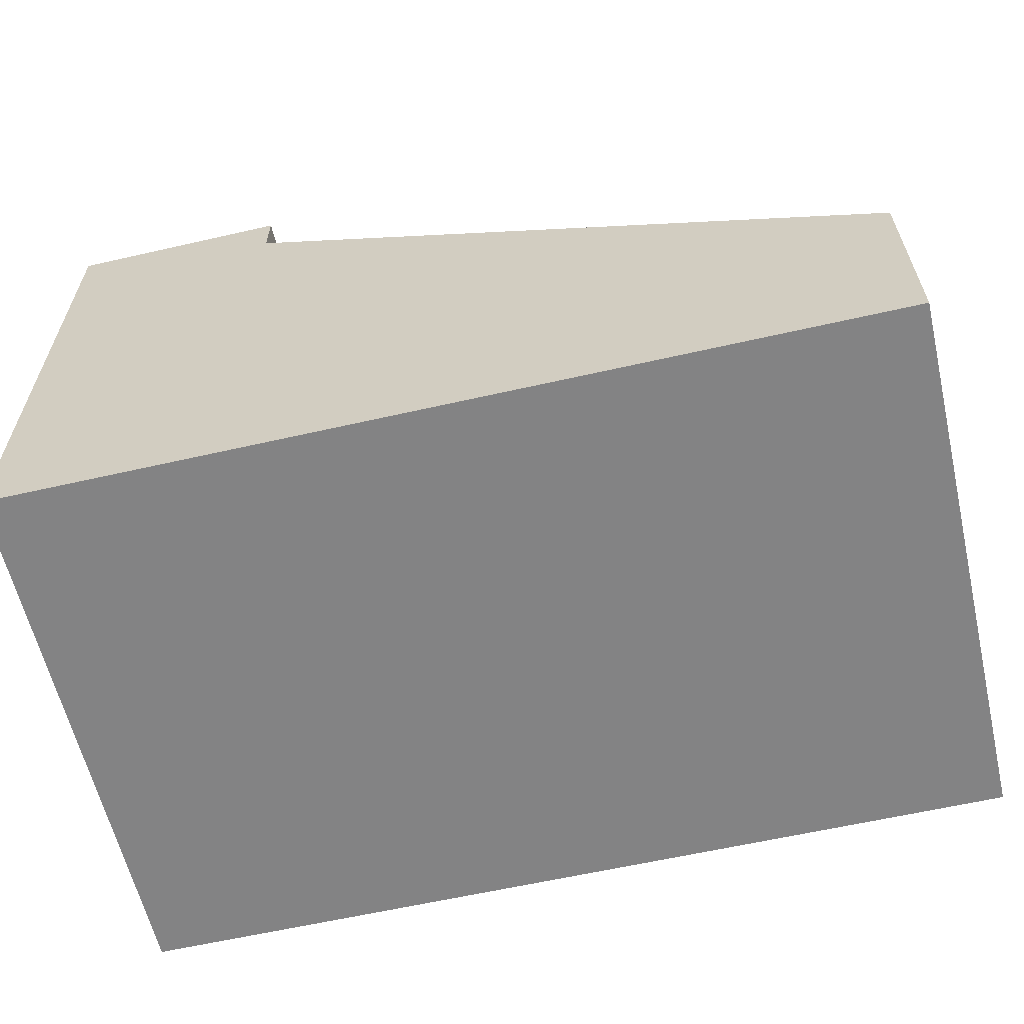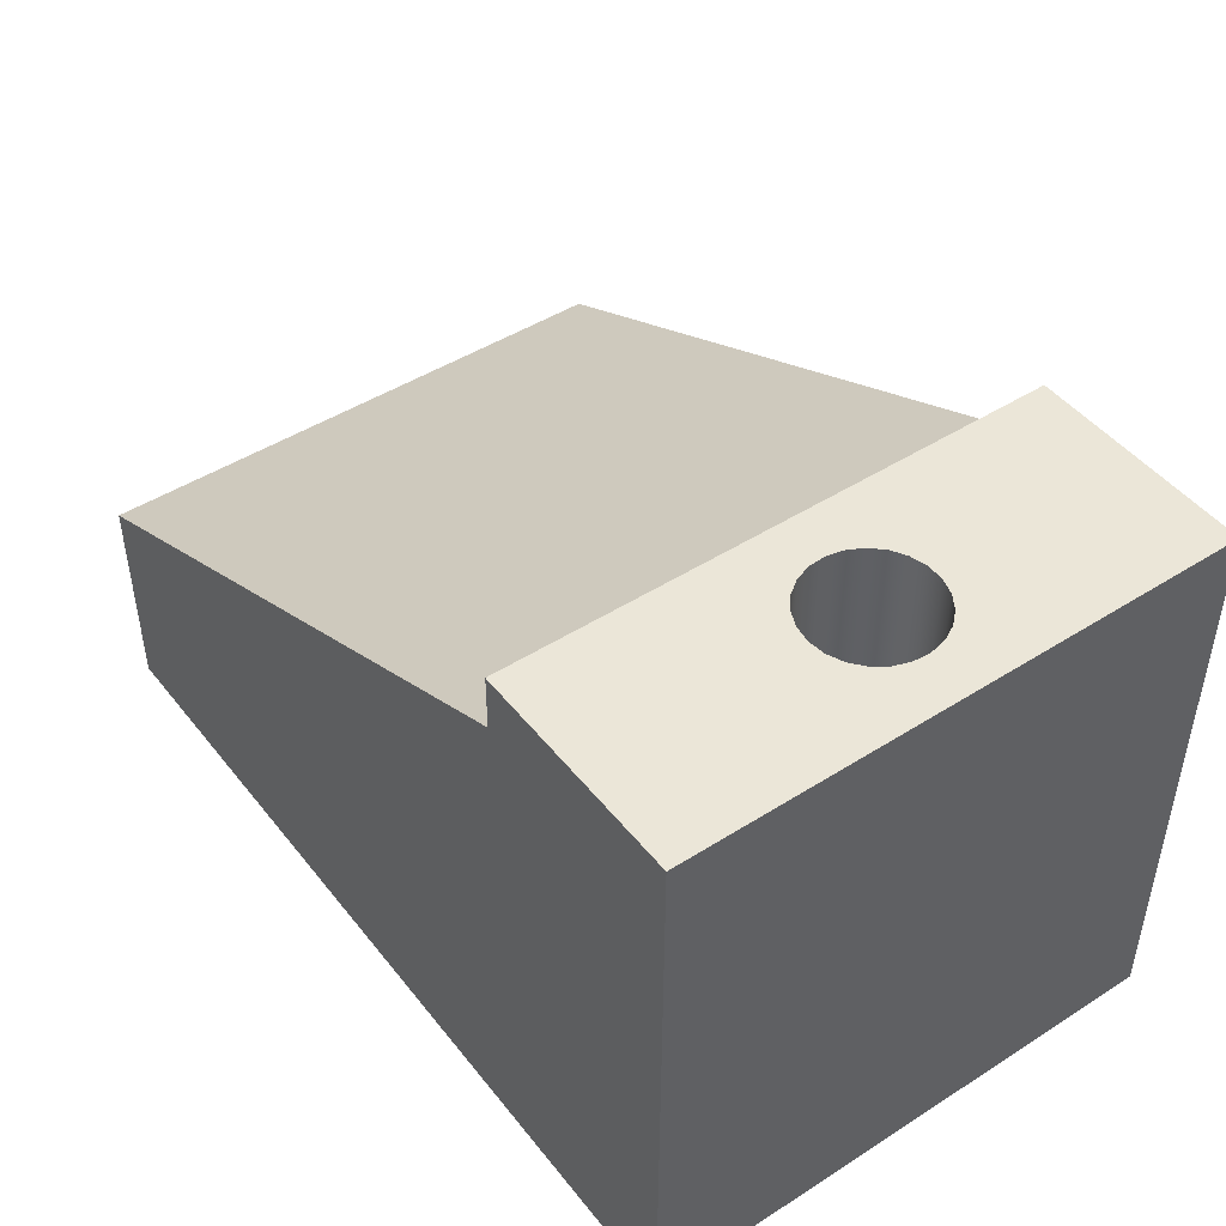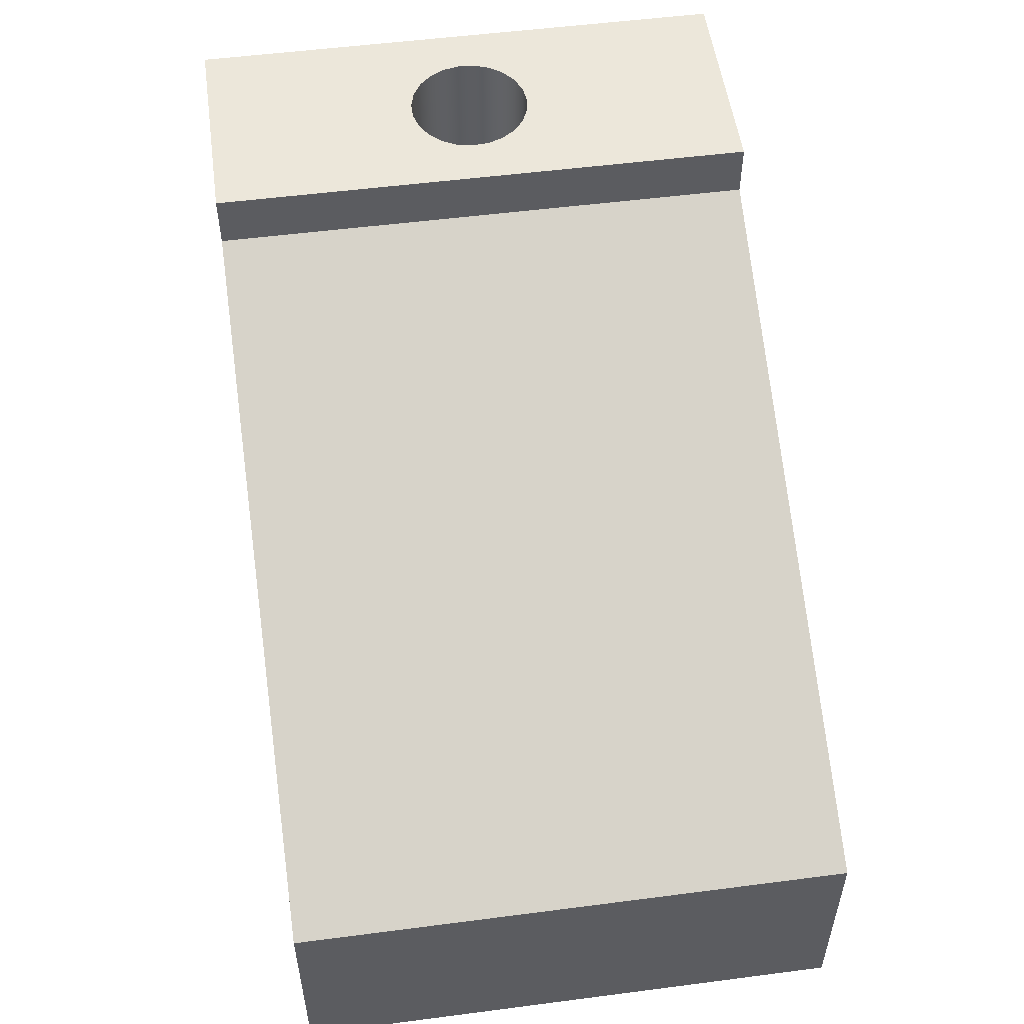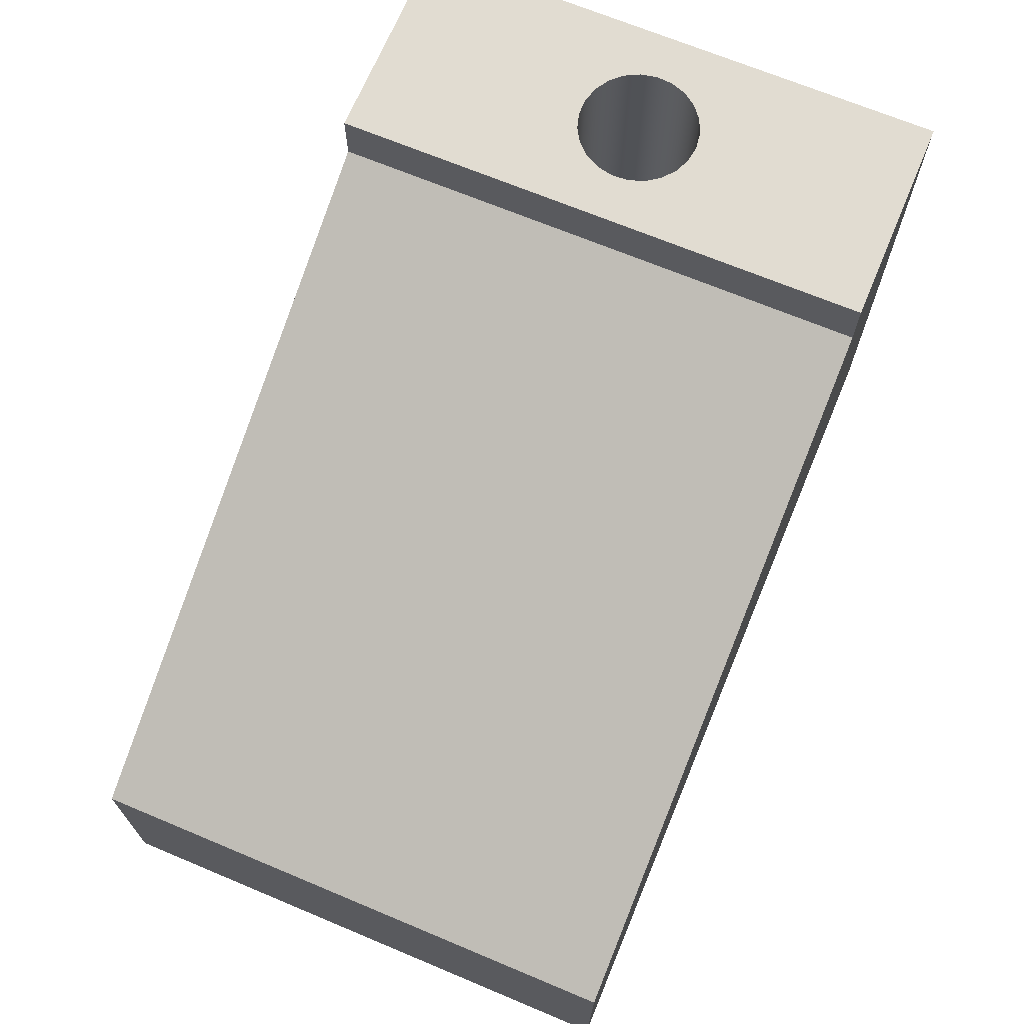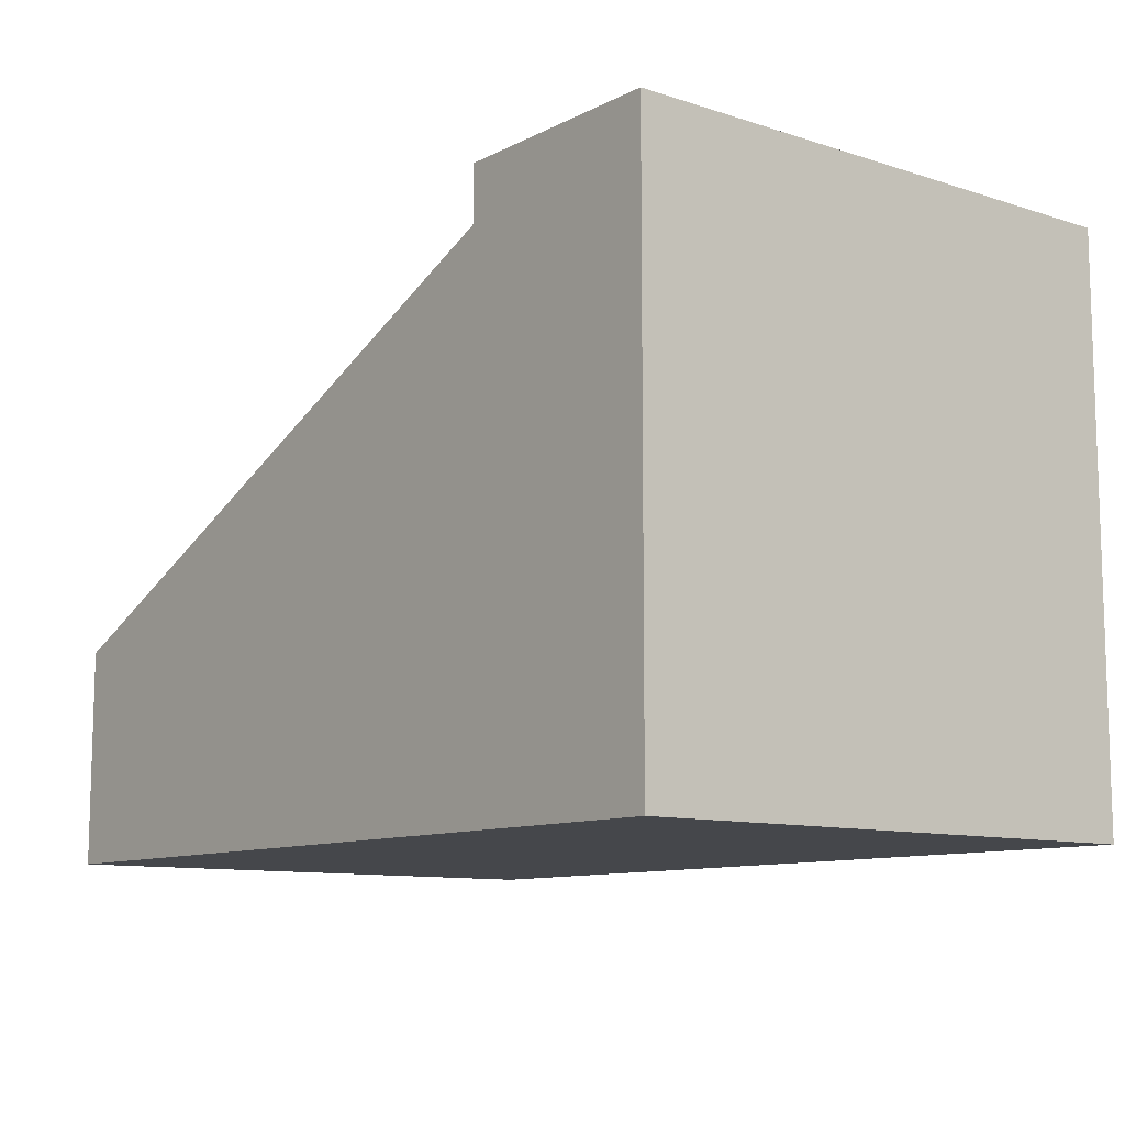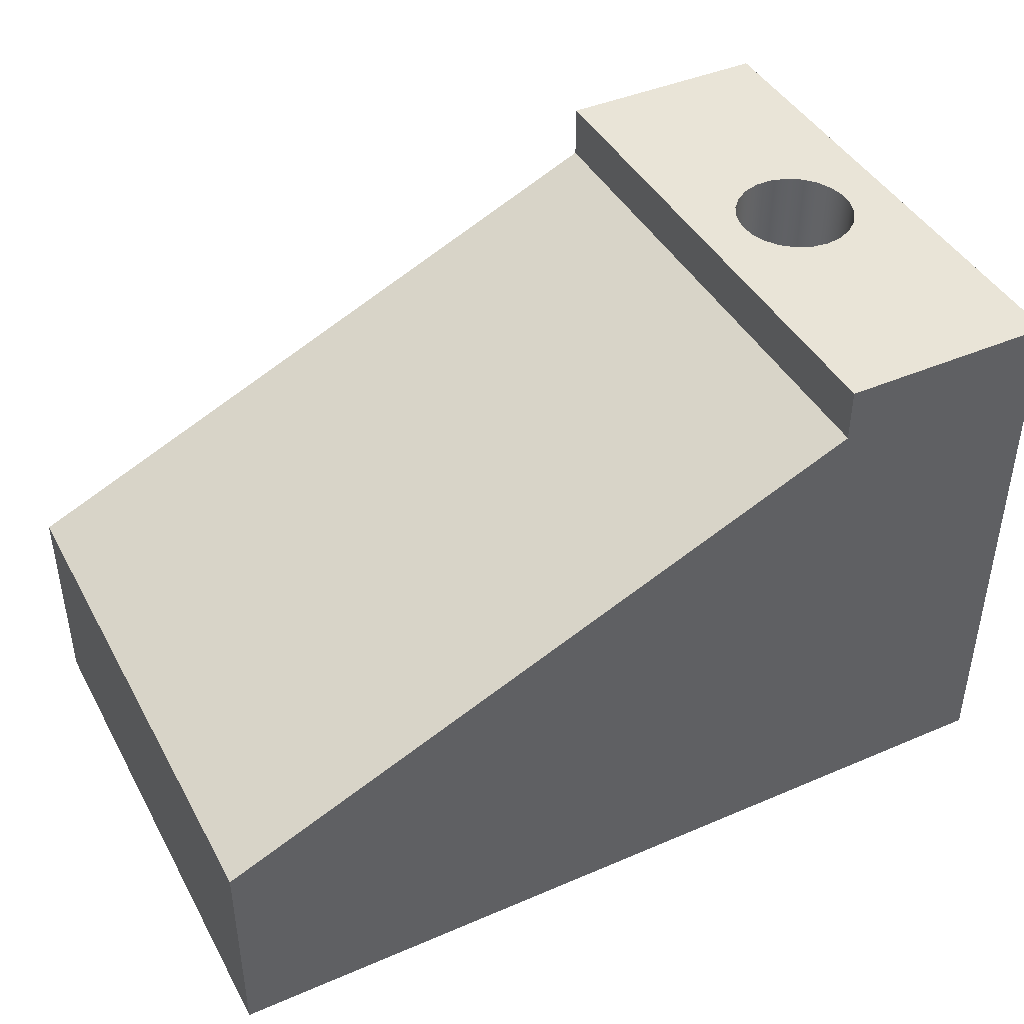
<metadata>
{"format":"obj","ext":"obj","renderer":"f3d","projection":"perspective","resolution":1024,"background":"white","views":[{"elev":-61.1,"azim":13.1,"up":"+Z"},{"elev":46.2,"azim":-126.0,"up":"+Z"},{"elev":53.3,"azim":82.1,"up":"+Z"},{"elev":69.0,"azim":112.7,"up":"+Z"},{"elev":-10.4,"azim":-128.8,"up":"+Z"},{"elev":42.9,"azim":153.0,"up":"+Z"}]}
</metadata>
<code>
v 1.268 0.7137 2.795
v 1.461 0.6873 2.795
v 1.639 0.6098 2.795
v 1.79 0.4872 2.795
v 1.902 0.3284 2.795
v 1.967 0.1452 2.795
v 1.98 -0.04871 2.795
v 1.941 -0.239 2.795
v 1.851 -0.4116 2.795
v 1.719 -0.5537 2.795
v 1.552 -0.6547 2.795
v 1.365 -0.7071 2.795
v 1.171 -0.7071 2.795
v 0.9837 -0.6547 2.795
v 0.8177 -0.5537 2.795
v 0.685 -0.4116 2.794
v 0.5956 -0.239 2.794
v 0.556 -0.04871 2.794
v 0.5693 0.1452 2.794
v 0.6344 0.3284 2.794
v 0.7465 0.4872 2.795
v 0.8972 0.6098 2.795
v 1.076 0.6873 2.795
v 1.265 0.7137 6.605
v 1.073 0.6873 6.605
v 0.8946 0.6098 6.605
v 0.7439 0.4872 6.605
v 0.6318 0.3284 6.604
v 0.5667 0.1452 6.604
v 0.5534 -0.04871 6.604
v 0.593 -0.239 6.604
v 0.6824 -0.4116 6.604
v 0.8151 -0.5537 6.605
v 0.9811 -0.6547 6.605
v 1.168 -0.7071 6.605
v 1.363 -0.7071 6.605
v 1.55 -0.6547 6.605
v 1.716 -0.5537 6.605
v 1.849 -0.4116 6.605
v 1.938 -0.239 6.605
v 1.978 -0.04871 6.605
v 1.964 0.1452 6.605
v 1.899 0.3284 6.605
v 1.787 0.4872 6.605
v 1.636 0.6098 6.605
v 1.458 0.6873 6.605
v 1.268 0.7137 2.795
v 1.265 0.7137 6.605
v 1.268 0.7137 2.795
v 1.076 0.6873 2.795
v 0.8972 0.6098 2.795
v 0.7465 0.4872 2.795
v 0.6344 0.3284 2.794
v 0.5693 0.1452 2.794
v 0.556 -0.04871 2.794
v 0.5956 -0.239 2.794
v 0.685 -0.4116 2.794
v 0.8177 -0.5537 2.795
v 0.9837 -0.6547 2.795
v 1.171 -0.7071 2.795
v 1.365 -0.7071 2.795
v 1.552 -0.6547 2.795
v 1.719 -0.5537 2.795
v 1.851 -0.4116 2.795
v 1.941 -0.239 2.795
v 1.98 -0.04871 2.795
v 1.967 0.1452 2.795
v 1.902 0.3284 2.795
v 1.79 0.4872 2.795
v 1.639 0.6098 2.795
v 1.461 0.6873 2.795
v 0 -3.175 0
v 10.16 -3.175 0.006935
v 10.16 -3.175 2.547
v 2.536 -3.175 5.971
v 2.535 -3.175 6.606
v -0.004508 -3.175 6.604
v 10.16 -3.175 0.006935
v 10.16 3.175 0.006935
v 10.16 3.175 2.547
v 10.16 -3.175 2.547
v 10.16 -3.175 2.547
v 10.16 3.175 2.547
v 2.536 3.175 5.971
v 2.536 -3.175 5.971
v 2.536 -3.175 5.971
v 2.536 3.175 5.971
v 2.535 3.175 6.606
v 2.535 -3.175 6.606
v 1.265 0.7137 6.605
v 1.458 0.6873 6.605
v 1.636 0.6098 6.605
v 1.787 0.4872 6.605
v 1.899 0.3284 6.605
v 1.964 0.1452 6.605
v 1.978 -0.04871 6.605
v 1.938 -0.239 6.605
v 1.849 -0.4116 6.605
v 1.716 -0.5537 6.605
v 1.55 -0.6547 6.605
v 1.363 -0.7071 6.605
v 1.168 -0.7071 6.605
v 0.9811 -0.6547 6.605
v 0.8151 -0.5537 6.605
v 0.6824 -0.4116 6.604
v 0.593 -0.239 6.604
v 0.5534 -0.04871 6.604
v 0.5667 0.1452 6.604
v 0.6318 0.3284 6.604
v 0.7439 0.4872 6.605
v 0.8946 0.6098 6.605
v 1.073 0.6873 6.605
v 2.535 -3.175 6.606
v 2.535 3.175 6.606
v -0.004508 3.175 6.604
v -0.004508 -3.175 6.604
v -0.004508 -3.175 6.604
v -0.004508 3.175 6.604
v 0 3.175 0
v 0 -3.175 0
v 0 -3.175 0
v 0 3.175 0
v 10.16 3.175 0.006935
v 10.16 -3.175 0.006935
v 10.16 3.175 0.006935
v 0 3.175 0
v -0.004508 3.175 6.604
v 2.535 3.175 6.606
v 2.536 3.175 5.971
v 10.16 3.175 2.547
g 319337f6-e33c-11ea-9a20-54bf646e7e1f
f 2 46 1
f 1 46 48
f 47 24 23
f 23 24 25
f 23 25 22
f 22 25 26
f 22 26 21
f 21 26 27
f 21 27 20
f 20 27 28
f 20 28 19
f 19 28 29
f 19 29 18
f 18 29 30
f 18 30 17
f 17 30 31
f 17 31 16
f 16 31 32
f 16 32 15
f 15 32 33
f 15 33 14
f 14 33 34
f 14 34 13
f 13 34 35
f 13 35 12
f 12 35 36
f 12 36 11
f 11 36 37
f 11 37 10
f 10 37 38
f 10 38 9
f 9 38 39
f 9 39 8
f 8 39 40
f 8 40 7
f 7 40 41
f 7 41 6
f 6 41 42
f 6 42 5
f 5 42 43
f 5 43 4
f 4 43 44
f 4 44 3
f 3 44 45
f 3 45 2
f 2 45 46
g 319385f6-e33c-11ea-8629-54bf646e7e1f
f 50 60 49
f 49 60 61
f 49 61 71
f 71 61 62
f 71 62 70
f 70 62 63
f 70 63 69
f 69 63 64
f 69 64 68
f 68 64 65
f 68 65 67
f 67 65 66
f 60 50 59
f 59 50 51
f 59 51 58
f 58 51 52
f 58 52 57
f 57 52 53
f 57 53 56
f 56 53 54
f 56 54 55
g 316c76e6-e33c-11ea-82fc-54bf646e7e1f
f 73 74 72
f 72 74 75
f 72 75 77
f 77 75 76
g 316c9df6-e33c-11ea-acc6-54bf646e7e1f
f 79 80 78
f 78 80 81
g 316cec14-e33c-11ea-8baa-54bf646e7e1f
f 83 84 82
f 82 84 85
g 316d1326-e33c-11ea-baed-54bf646e7e1f
f 87 88 86
f 86 88 89
g 316d6128-e33c-11ea-b5b3-54bf646e7e1f
f 91 114 90
f 90 114 115
f 90 115 112
f 112 115 111
f 111 115 110
f 110 115 109
f 109 115 108
f 108 115 107
f 107 115 116
f 107 116 106
f 106 116 105
f 105 116 104
f 104 116 103
f 103 116 102
f 102 116 101
f 101 116 113
f 101 113 100
f 100 113 99
f 99 113 98
f 98 113 97
f 97 113 96
f 96 113 114
f 96 114 95
f 95 114 94
f 94 114 93
f 93 114 92
f 92 114 91
g 316dfd8c-e33c-11ea-8204-54bf646e7e1f
f 118 119 117
f 117 119 120
g 316e72b4-e33c-11ea-a135-54bf646e7e1f
f 122 123 121
f 121 123 124
g 316f0ede-e33c-11ea-b694-54bf646e7e1f
f 125 126 130
f 130 126 129
f 129 126 127
f 129 127 128

</code>
